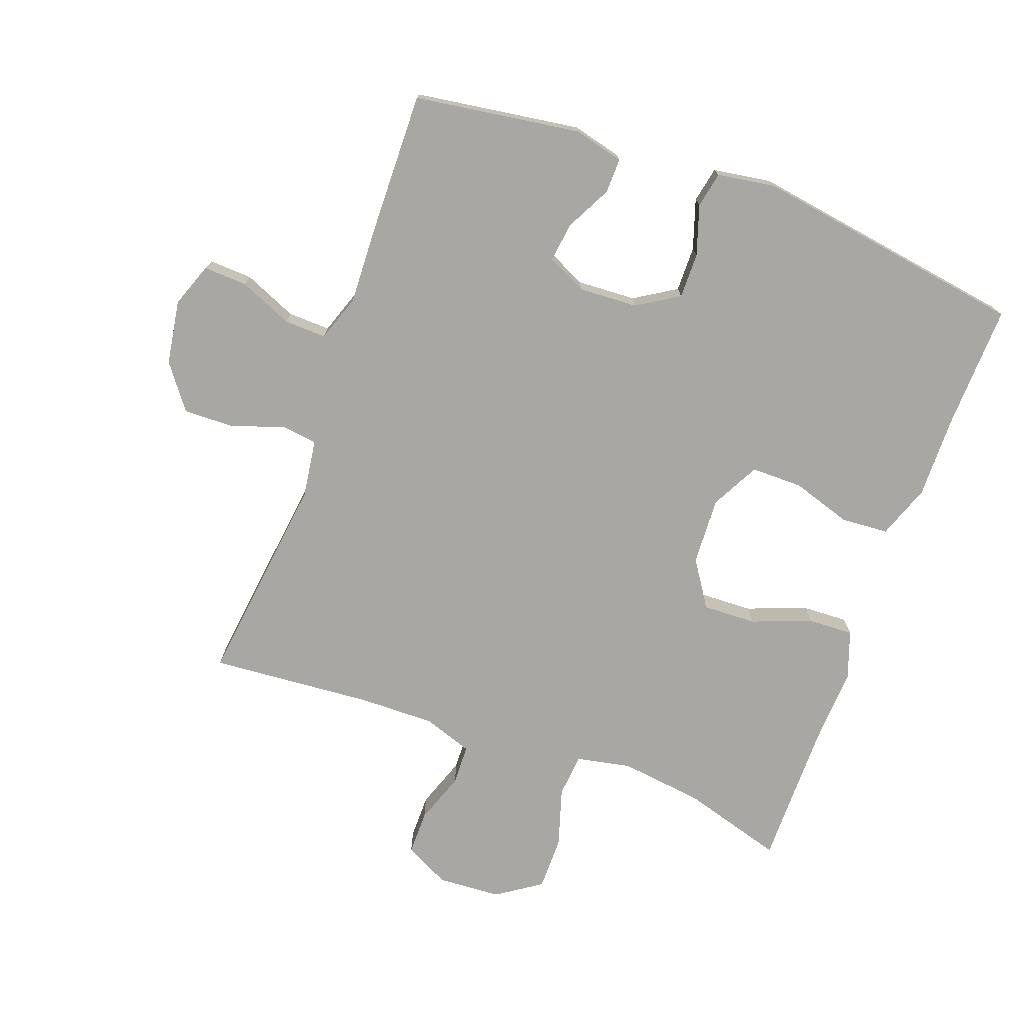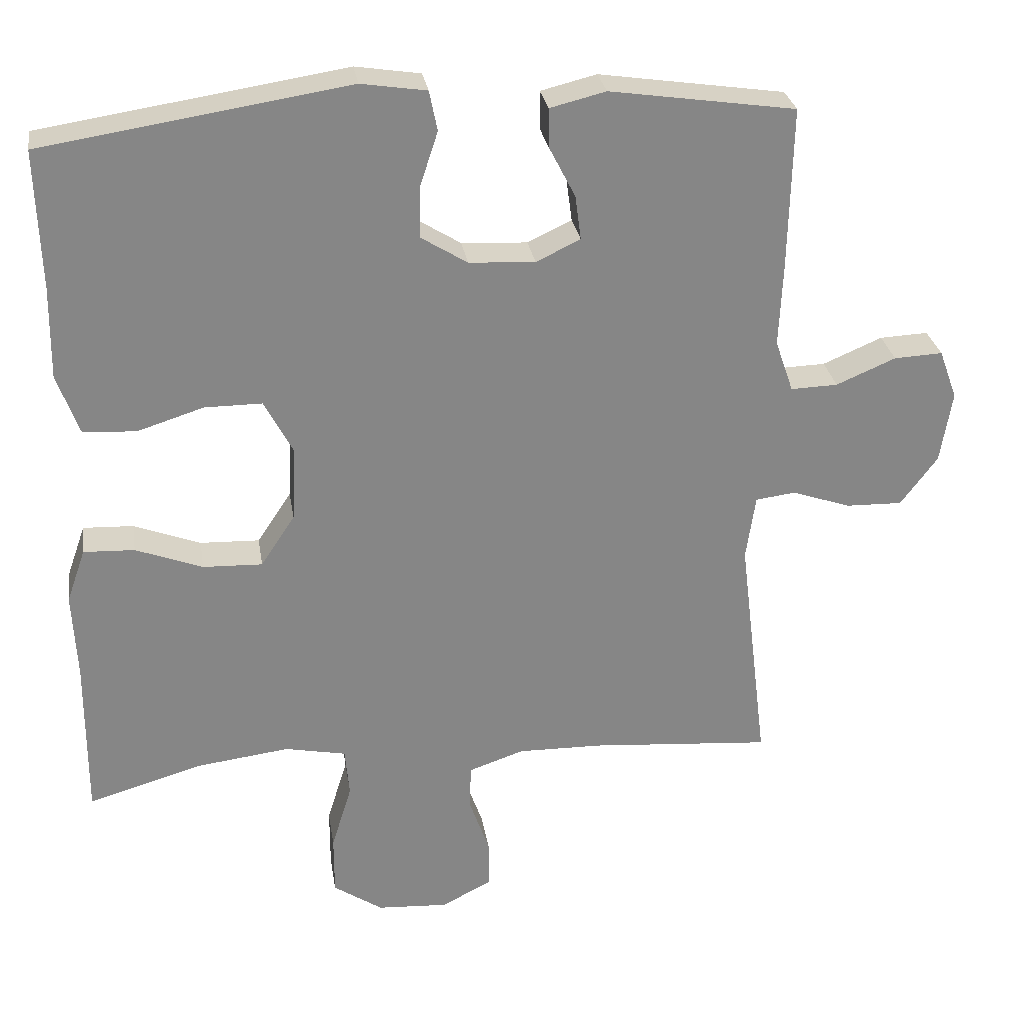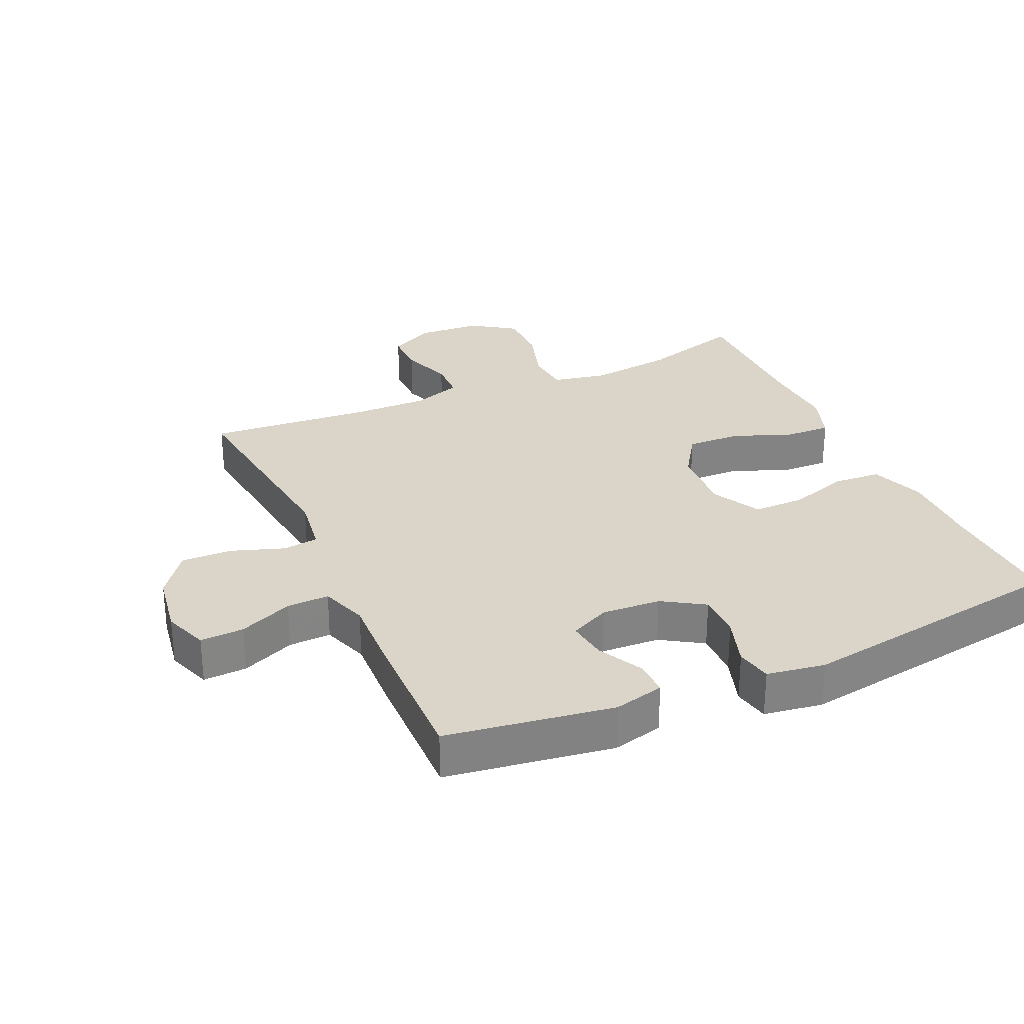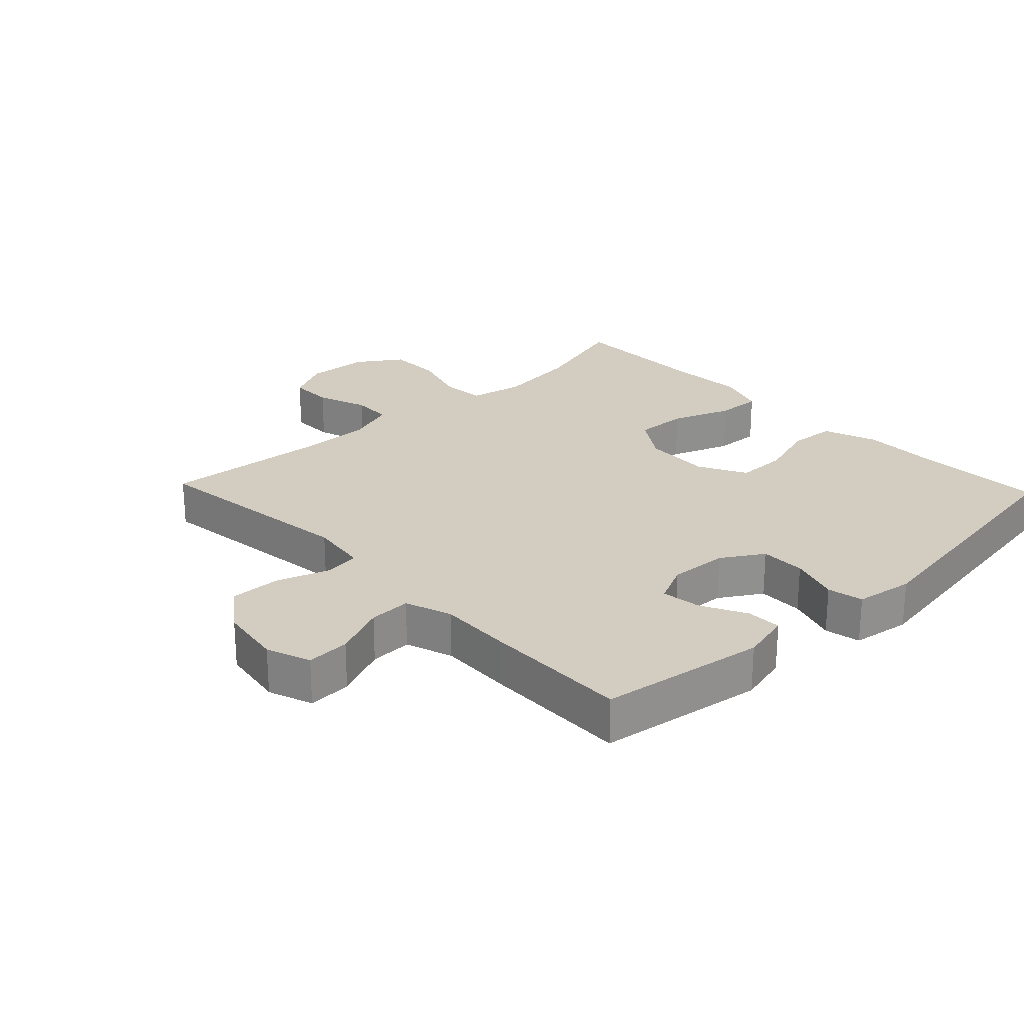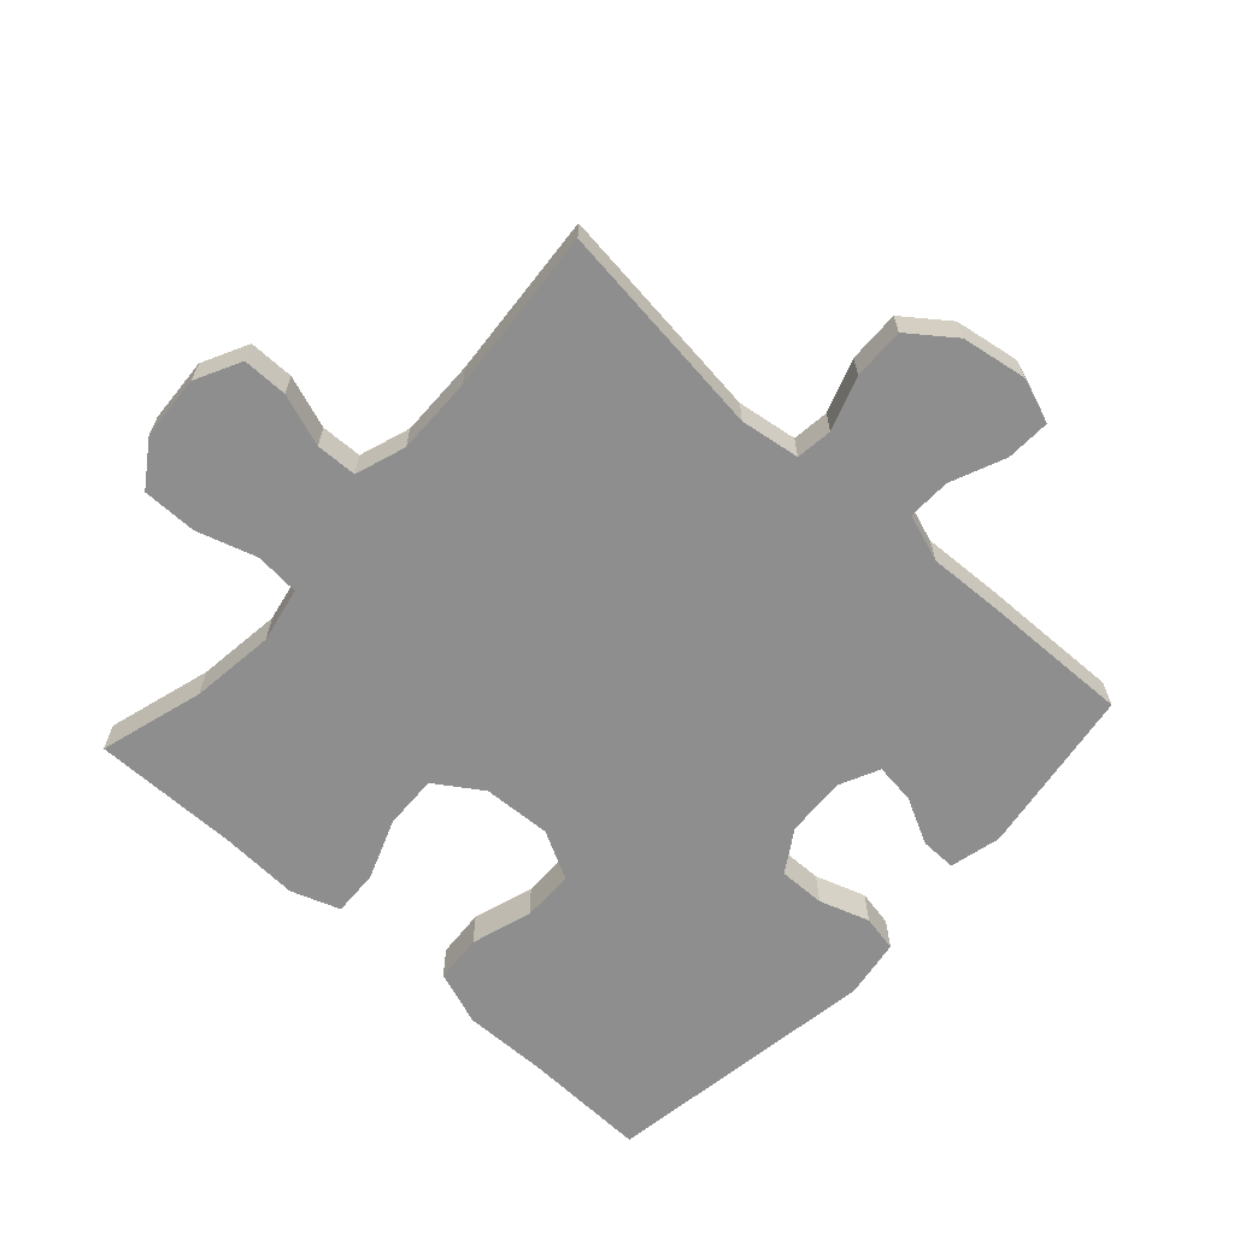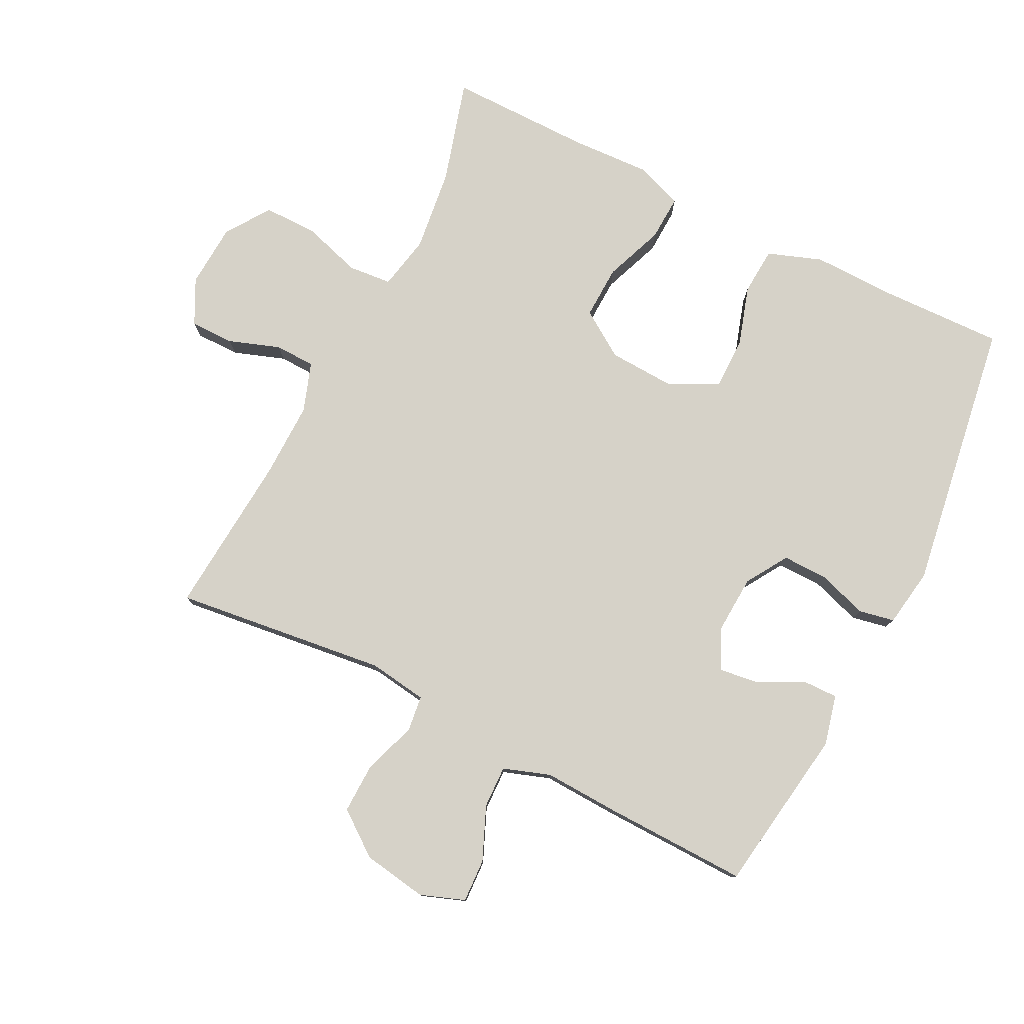
<metadata>
{"format":"obj","ext":"obj","renderer":"f3d","projection":"perspective","resolution":1024,"background":"white","views":[{"elev":-74.5,"azim":-20.1,"up":"+Y"},{"elev":28.4,"azim":171.1,"up":"+Z"},{"elev":29.3,"azim":-24.2,"up":"+Y"},{"elev":24.8,"azim":-43.5,"up":"+Y"},{"elev":-65.0,"azim":-132.2,"up":"+Y"},{"elev":78.3,"azim":-63.2,"up":"+Y"}]}
</metadata>
<code>
v -0.5 0.07 -0.5
v -0.46 0.07 -0.172
v -0.473 0.07 -0.082
v -0.528 0.07 -0.075
v -0.609 0.07 -0.103
v -0.687 0.07 -0.105
v -0.738 0.07 -0.037
v -0.754 0.07 0.062
v -0.729 0.07 0.13
v -0.662 0.07 0.127
v -0.58 0.07 0.092
v -0.515 0.07 0.09
v -0.49 0.07 0.162
v -0.495 0.07 0.276
v -0.5 0.07 0.5
v -0.244 0.07 0.538
v -0.167 0.07 0.519
v -0.168 0.07 0.465
v -0.204 0.07 0.395
v -0.212 0.07 0.334
v -0.151 0.07 0.305
v -0.06 0.07 0.31
v 0.004 0.07 0.35
v 0.003 0.07 0.42
v -0.022 0.07 0.496
v -0.011 0.07 0.551
v 0.079 0.07 0.565
v 0.5 0.07 0.5
v 0.494 0.07 0.309
v 0.496 0.07 0.182
v 0.466 0.07 0.099
v 0.393 0.07 0.094
v 0.301 0.07 0.123
v 0.222 0.07 0.123
v 0.183 0.07 0.049
v 0.188 0.07 -0.055
v 0.235 0.07 -0.126
v 0.317 0.07 -0.123
v 0.409 0.07 -0.088
v 0.479 0.07 -0.085
v 0.505 0.07 -0.159
v 0.499 0.07 -0.278
v 0.5 0.07 -0.5
v 0.342 0.07 -0.454
v 0.214 0.07 -0.438
v 0.13 0.07 -0.455
v 0.124 0.07 -0.522
v 0.152 0.07 -0.613
v 0.152 0.07 -0.696
v 0.084 0.07 -0.742
v -0.014 0.07 -0.748
v -0.083 0.07 -0.713
v -0.083 0.07 -0.645
v -0.055 0.07 -0.566
v -0.057 0.07 -0.504
v -0.133 0.07 -0.478
v -0.25 0.07 -0.48
v -0.5 0 -0.5
v -0.46 0 -0.172
v -0.473 0 -0.082
v -0.528 0 -0.075
v -0.609 0 -0.103
v -0.687 0 -0.105
v -0.738 0 -0.037
v -0.754 0 0.062
v -0.729 0 0.13
v -0.662 0 0.127
v -0.58 0 0.092
v -0.515 0 0.09
v -0.49 0 0.162
v -0.495 0 0.276
v -0.5 0 0.5
v -0.244 0 0.538
v -0.167 0 0.519
v -0.168 0 0.465
v -0.204 0 0.395
v -0.212 0 0.334
v -0.151 0 0.305
v -0.06 0 0.31
v 0.004 0 0.35
v 0.003 0 0.42
v -0.022 0 0.496
v -0.011 0 0.551
v 0.079 0 0.565
v 0.5 0 0.5
v 0.494 0 0.309
v 0.496 0 0.182
v 0.466 0 0.099
v 0.393 0 0.094
v 0.301 0 0.123
v 0.222 0 0.123
v 0.183 0 0.049
v 0.188 0 -0.055
v 0.235 0 -0.126
v 0.317 0 -0.123
v 0.409 0 -0.088
v 0.479 0 -0.085
v 0.505 0 -0.159
v 0.499 0 -0.278
v 0.5 0 -0.5
v 0.342 0 -0.454
v 0.214 0 -0.438
v 0.13 0 -0.455
v 0.124 0 -0.522
v 0.152 0 -0.613
v 0.152 0 -0.696
v 0.084 0 -0.742
v -0.014 0 -0.748
v -0.083 0 -0.713
v -0.083 0 -0.645
v -0.055 0 -0.566
v -0.057 0 -0.504
v -0.133 0 -0.478
v -0.25 0 -0.48
f 52 53 54
f 51 52 54
f 50 51 54
f 49 50 54
f 48 49 54
f 47 48 54
f 46 47 54 55
f 42 43 44
f 42 44 45
f 41 42 45
f 40 41 45
f 39 40 45
f 38 39 45
f 37 38 45 46
f 31 32 33
f 30 31 33
f 29 30 33
f 29 33 34
f 28 29 34
f 27 28 34
f 26 27 34
f 25 26 34
f 24 25 34
f 23 24 34 35
f 17 18 19
f 16 17 19
f 15 16 19
f 14 15 19
f 13 14 19
f 12 13 19 20
f 9 10 11
f 8 9 11
f 7 8 11
f 6 7 11
f 5 6 11
f 4 5 11
f 3 4 11 12
f 57 1 2
f 56 57 2 3
f 12 20 21
f 3 12 21
f 56 3 21
f 55 56 21
f 46 55 21
f 37 46 21
f 36 37 21
f 22 23 35 36
f 21 22 36
f 111 110 109
f 111 109 108
f 111 108 107
f 111 107 106
f 111 106 105
f 111 105 104
f 112 111 104 103
f 101 100 99
f 102 101 99
f 102 99 98
f 102 98 97
f 102 97 96
f 102 96 95
f 103 102 95 94
f 90 89 88
f 90 88 87
f 90 87 86
f 91 90 86
f 91 86 85
f 91 85 84
f 91 84 83
f 91 83 82
f 91 82 81
f 92 91 81 80
f 76 75 74
f 76 74 73
f 76 73 72
f 76 72 71
f 76 71 70
f 77 76 70 69
f 68 67 66
f 68 66 65
f 68 65 64
f 68 64 63
f 68 63 62
f 68 62 61
f 69 68 61 60
f 59 58 114
f 60 59 114 113
f 78 77 69
f 78 69 60
f 78 60 113
f 78 113 112
f 78 112 103
f 78 103 94
f 78 94 93
f 93 92 80 79
f 93 79 78
f 1 58 59 2
f 2 59 60 3
f 3 60 61 4
f 4 61 62 5
f 5 62 63 6
f 6 63 64 7
f 7 64 65 8
f 8 65 66 9
f 9 66 67 10
f 10 67 68 11
f 11 68 69 12
f 12 69 70 13
f 13 70 71 14
f 14 71 72 15
f 15 72 73 16
f 16 73 74 17
f 17 74 75 18
f 18 75 76 19
f 19 76 77 20
f 20 77 78 21
f 21 78 79 22
f 22 79 80 23
f 23 80 81 24
f 24 81 82 25
f 25 82 83 26
f 26 83 84 27
f 27 84 85 28
f 28 85 86 29
f 29 86 87 30
f 30 87 88 31
f 31 88 89 32
f 32 89 90 33
f 33 90 91 34
f 34 91 92 35
f 35 92 93 36
f 36 93 94 37
f 37 94 95 38
f 38 95 96 39
f 39 96 97 40
f 40 97 98 41
f 41 98 99 42
f 42 99 100 43
f 43 100 101 44
f 44 101 102 45
f 45 102 103 46
f 46 103 104 47
f 47 104 105 48
f 48 105 106 49
f 49 106 107 50
f 50 107 108 51
f 51 108 109 52
f 52 109 110 53
f 53 110 111 54
f 54 111 112 55
f 55 112 113 56
f 56 113 114 57
f 57 114 58 1

</code>
